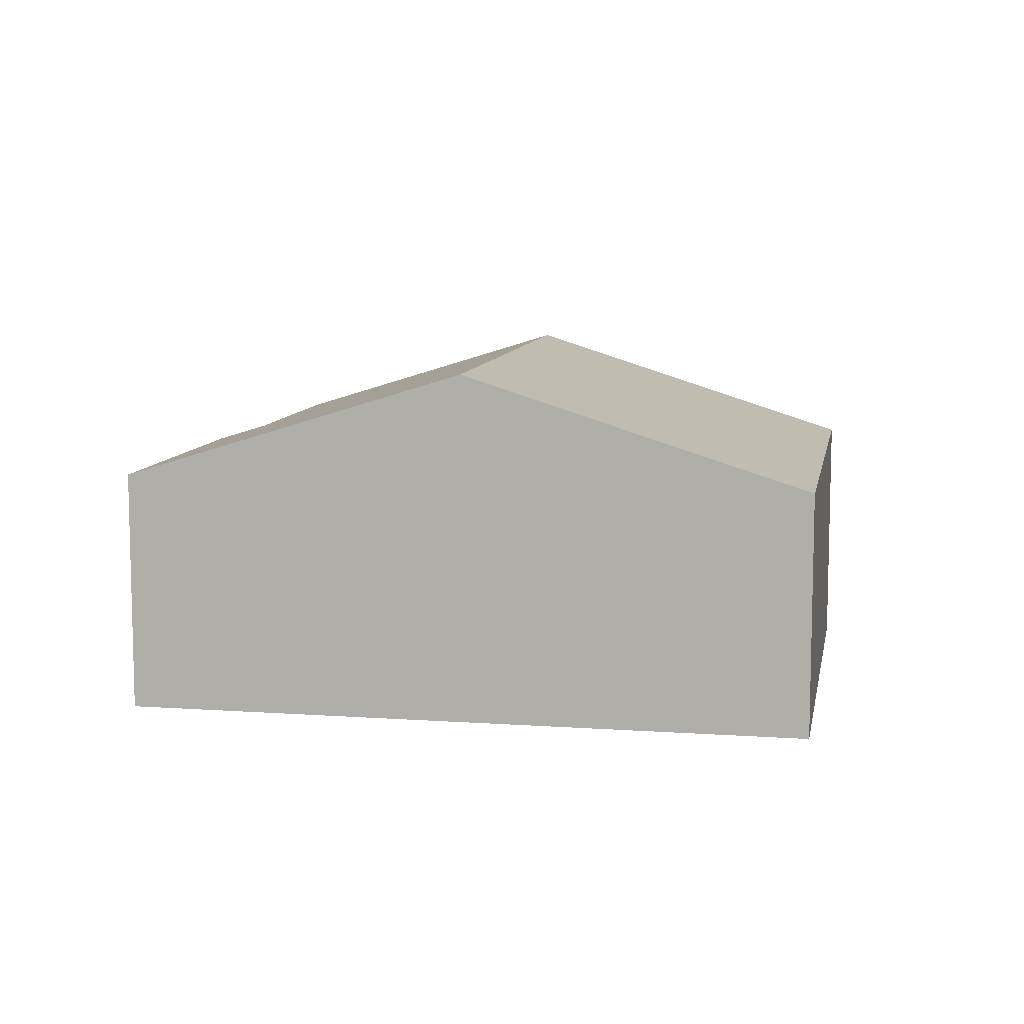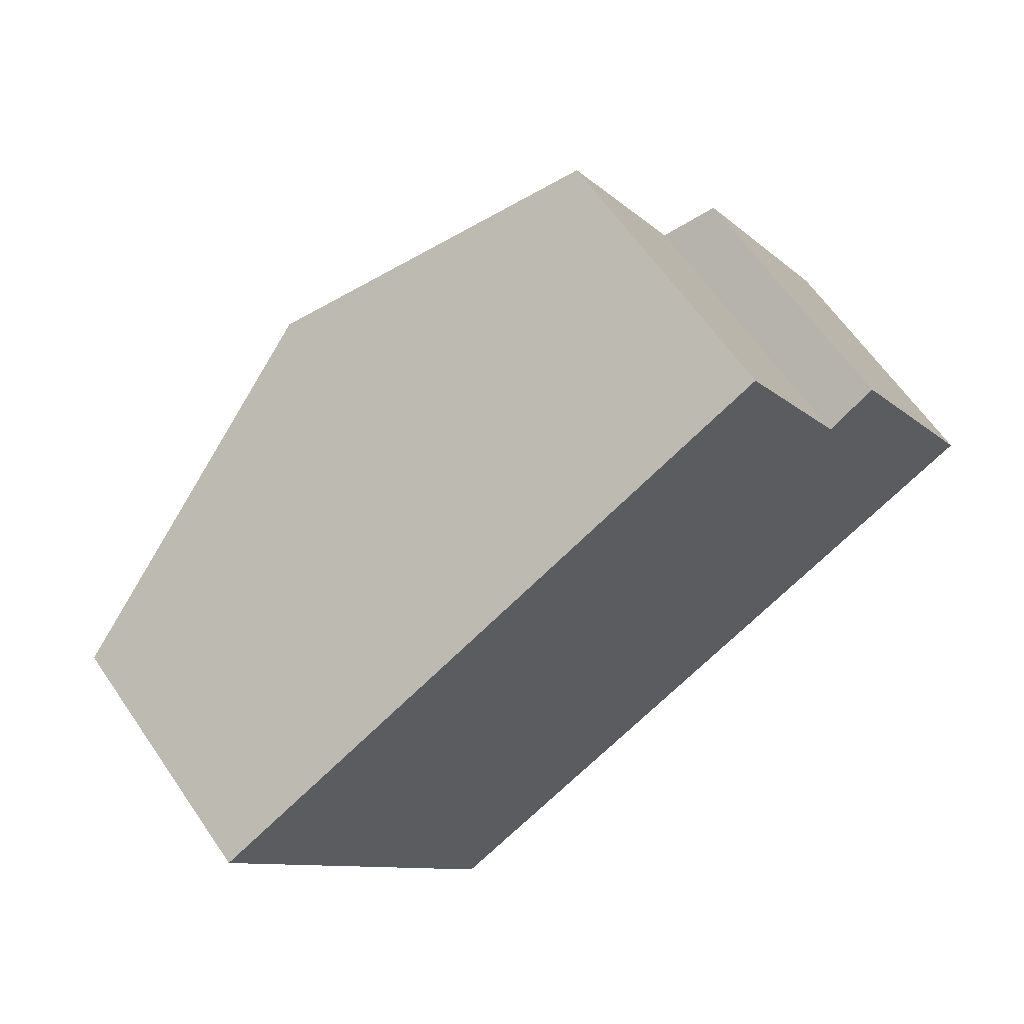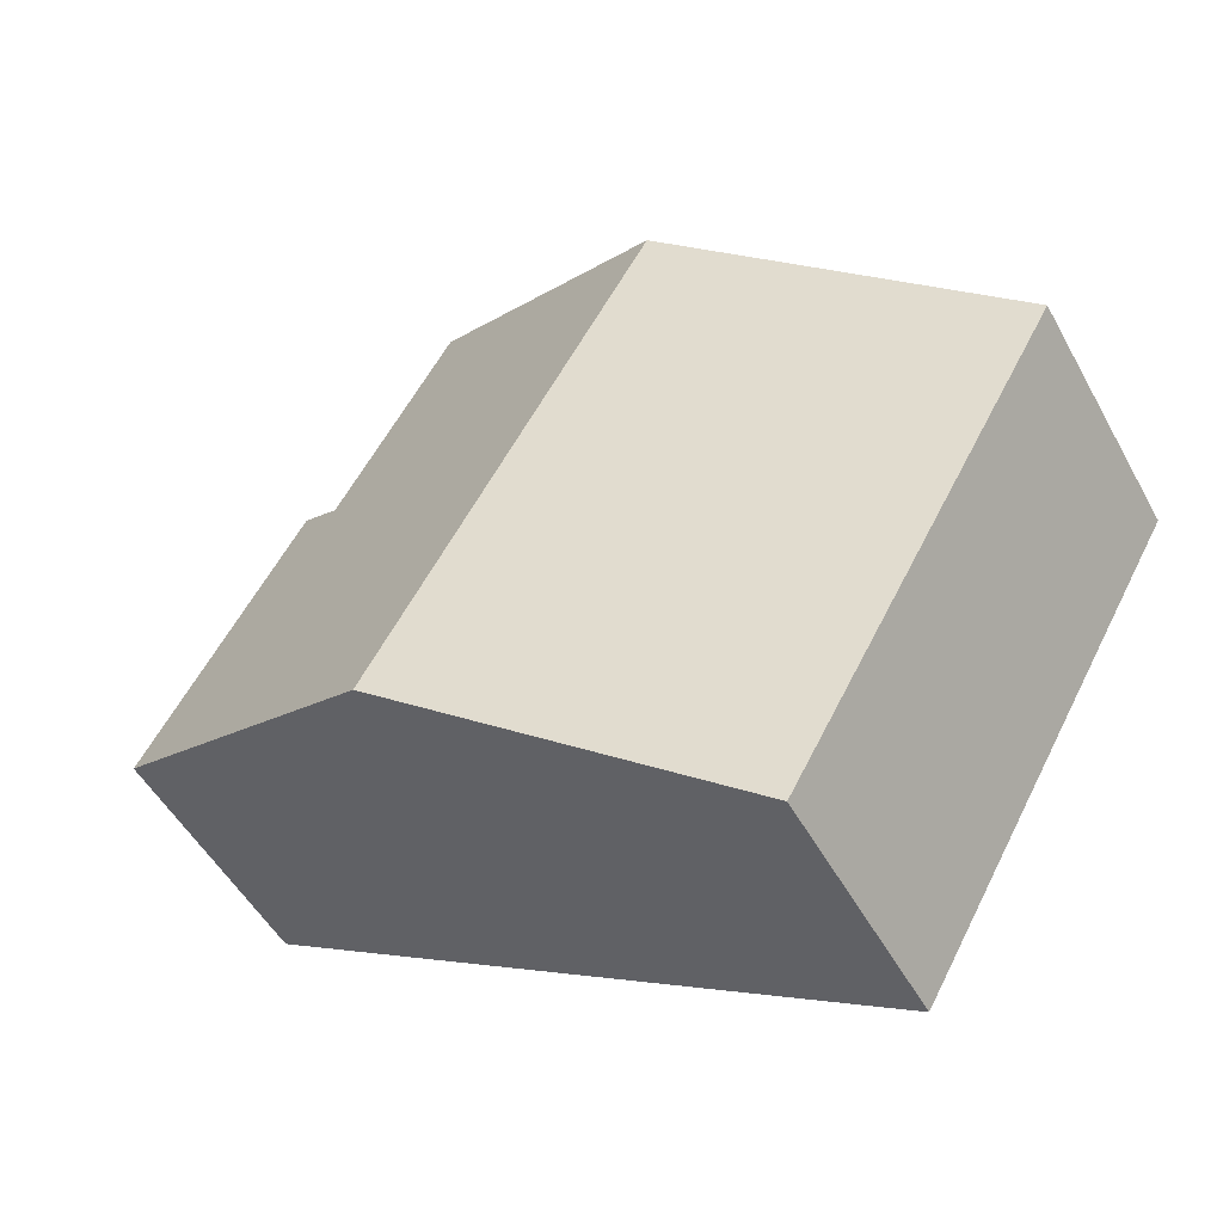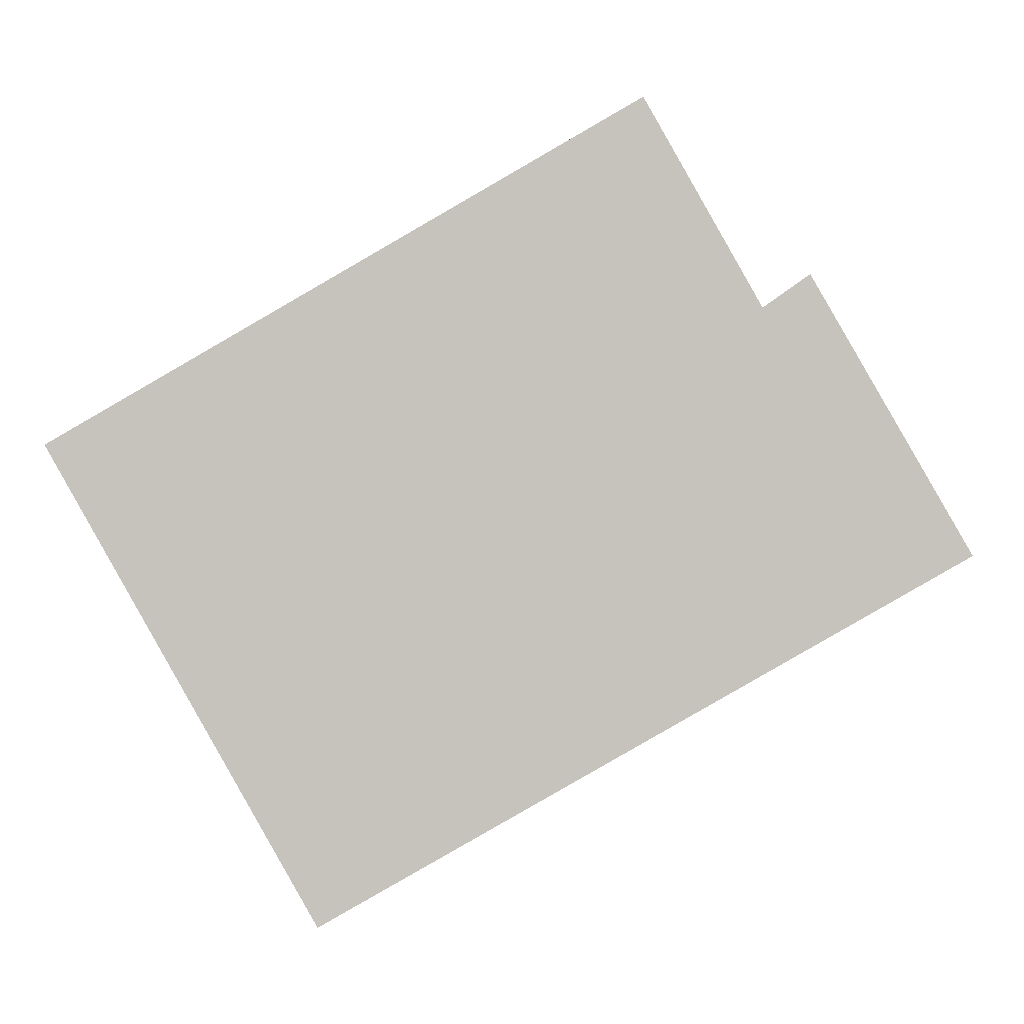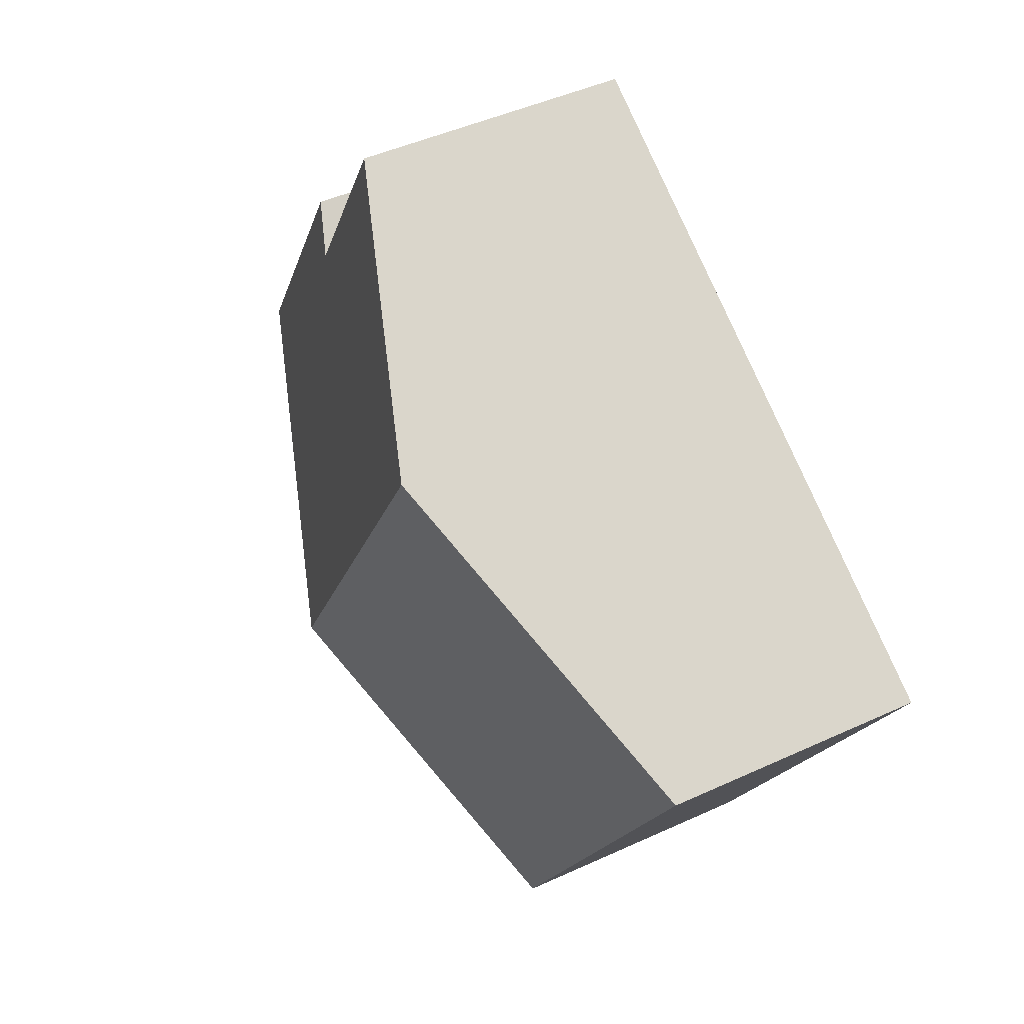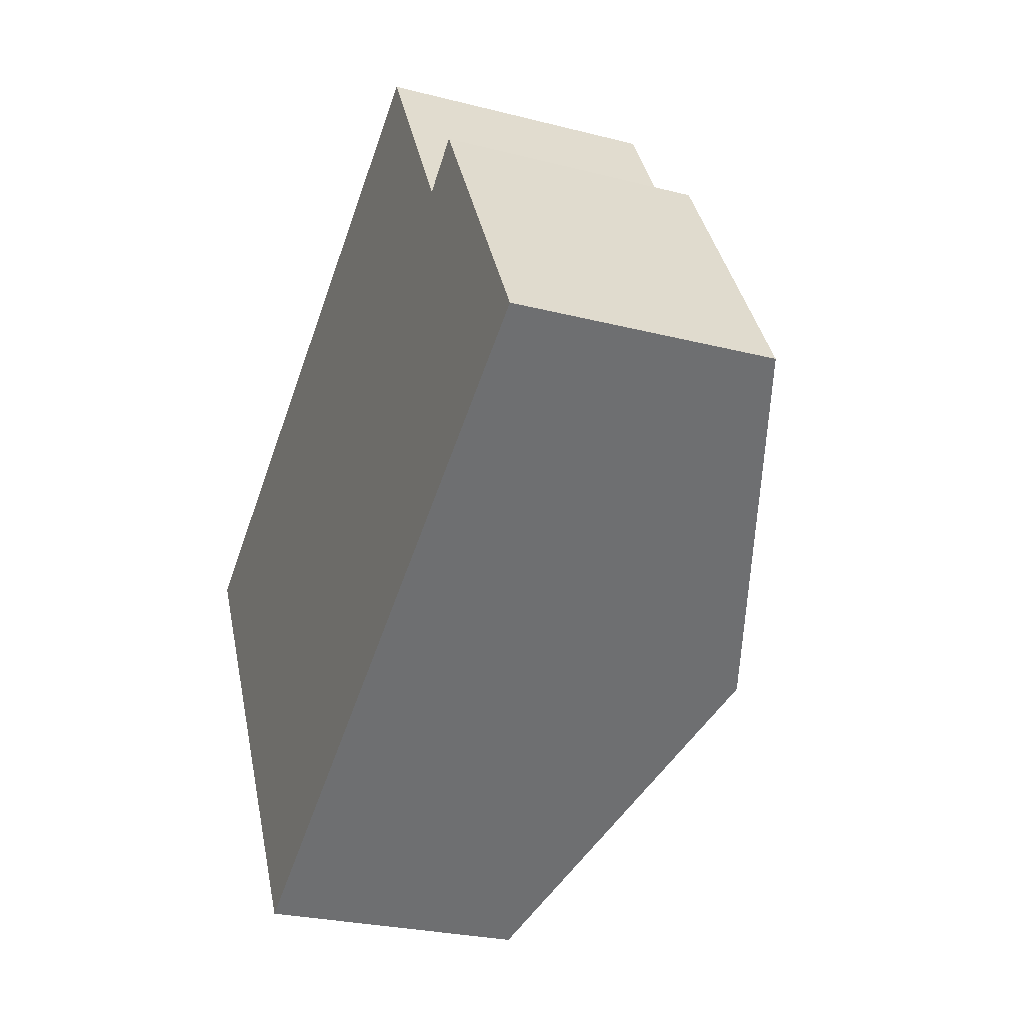
<metadata>
{"format":"obj","ext":"obj","renderer":"f3d","projection":"perspective","resolution":1024,"background":"white","views":[{"elev":9.2,"azim":160.8,"up":"+Y"},{"elev":62.8,"azim":-34.4,"up":"+Z"},{"elev":-50.9,"azim":-151.9,"up":"+Z"},{"elev":0.6,"azim":1.9,"up":"+Z"},{"elev":46.1,"azim":-117.8,"up":"+Z"},{"elev":-26.2,"azim":67.9,"up":"+Z"}]}
</metadata>
<code>
v  15.89 10.05 -7.859
v  20.25 6.96 4.467
v  24.5 6.951 -2.928
v  19 7.434 3.589
v  8.585 10.05 4.943
v  15.87 7.425 9.137
v  0 6.955 4.259e-16
v  7.262 6.943 -12.8
v  0 0 0
v  7.262 7.84e-16 -12.8
v  8.585 -3.027e-16 4.943
v  15.87 -5.595e-16 9.137
v  19 -2.198e-16 3.589
v  20.25 -2.735e-16 4.467
v  24.5 1.793e-16 -2.928
v  15.89 4.812e-16 -7.859
g defaultobject
f 1 2 3
f 2 1 4
f 4 1 5
f 4 5 6
f 7 1 8
f 1 7 5
f 8 9 7
f 9 8 10
f 9 5 7
f 5 9 11
f 5 11 6
f 6 11 12
f 13 2 4
f 2 13 14
f 6 13 4
f 13 6 12
f 14 3 2
f 3 14 15
f 1 10 8
f 10 1 3
f 10 3 16
f 16 3 15
f 14 16 15
f 16 14 13
f 16 13 12
f 16 12 11
f 16 11 10
f 10 11 9

</code>
